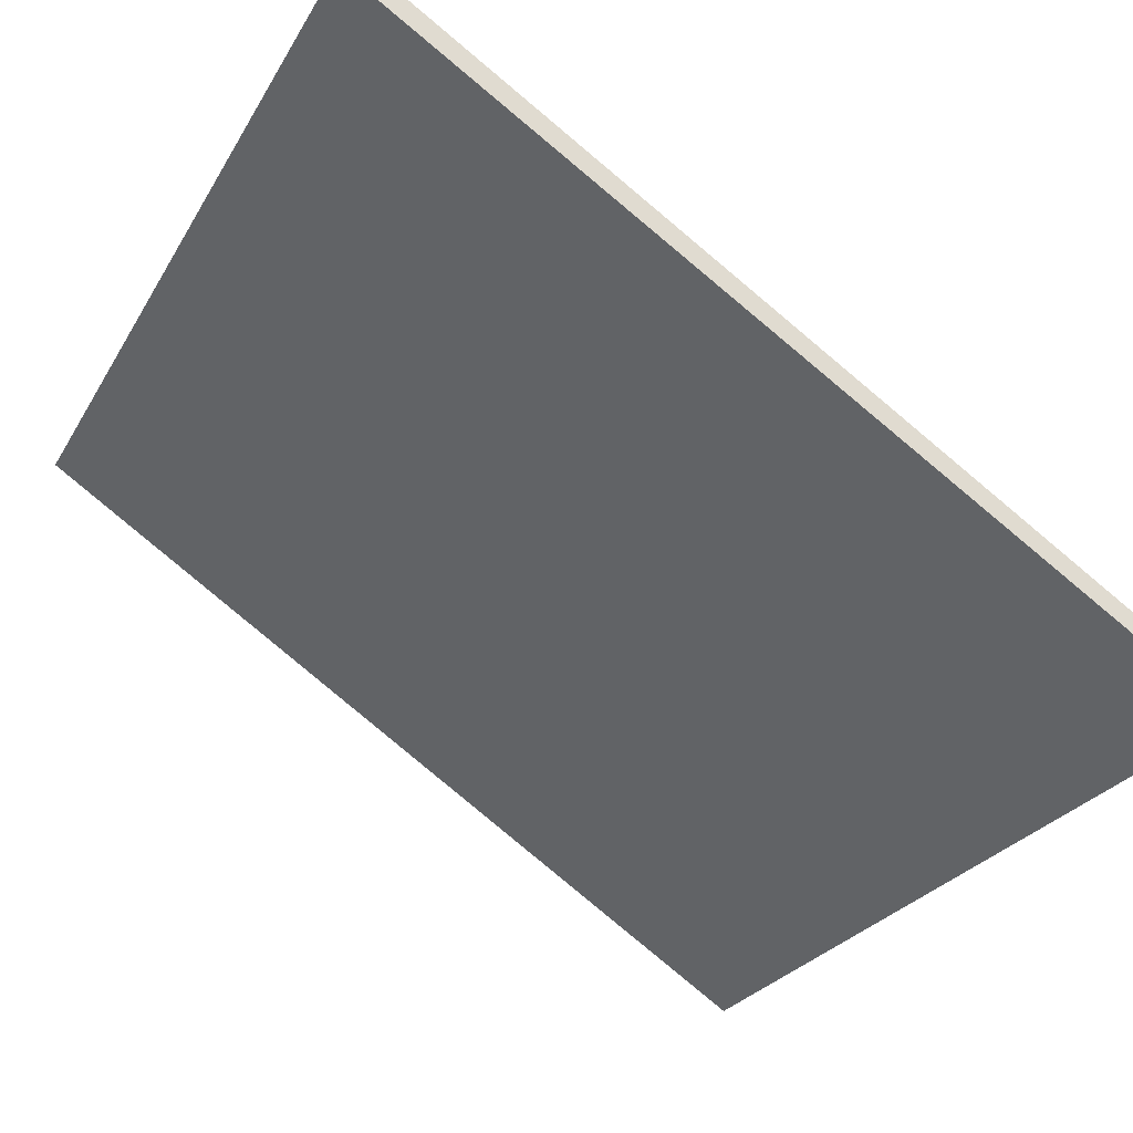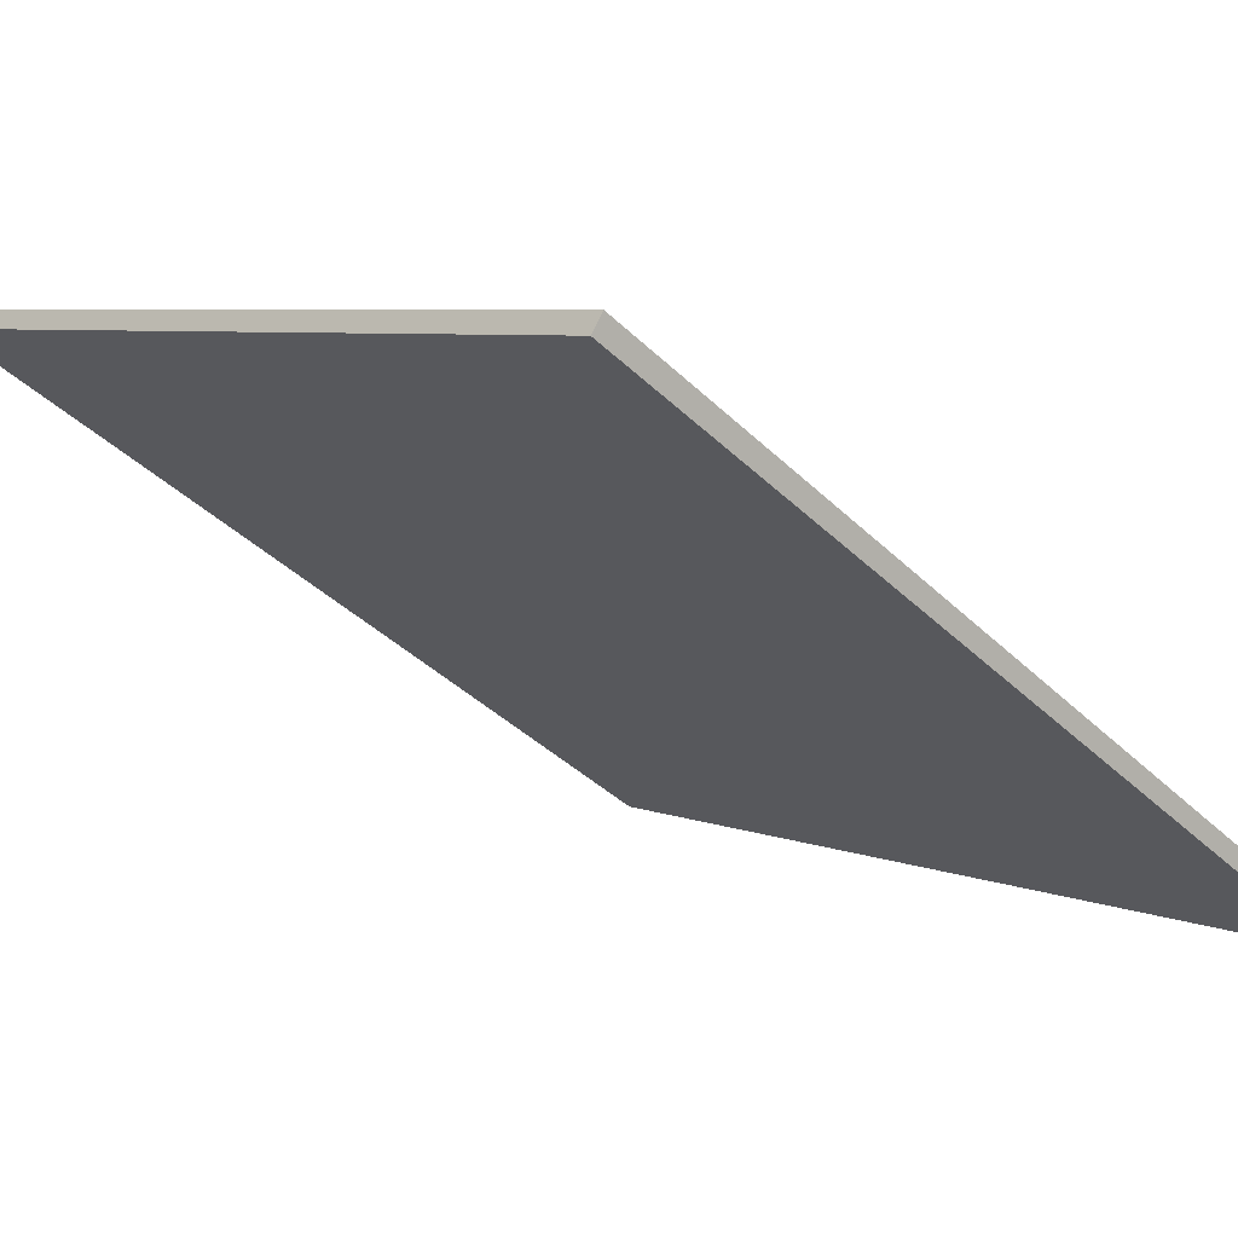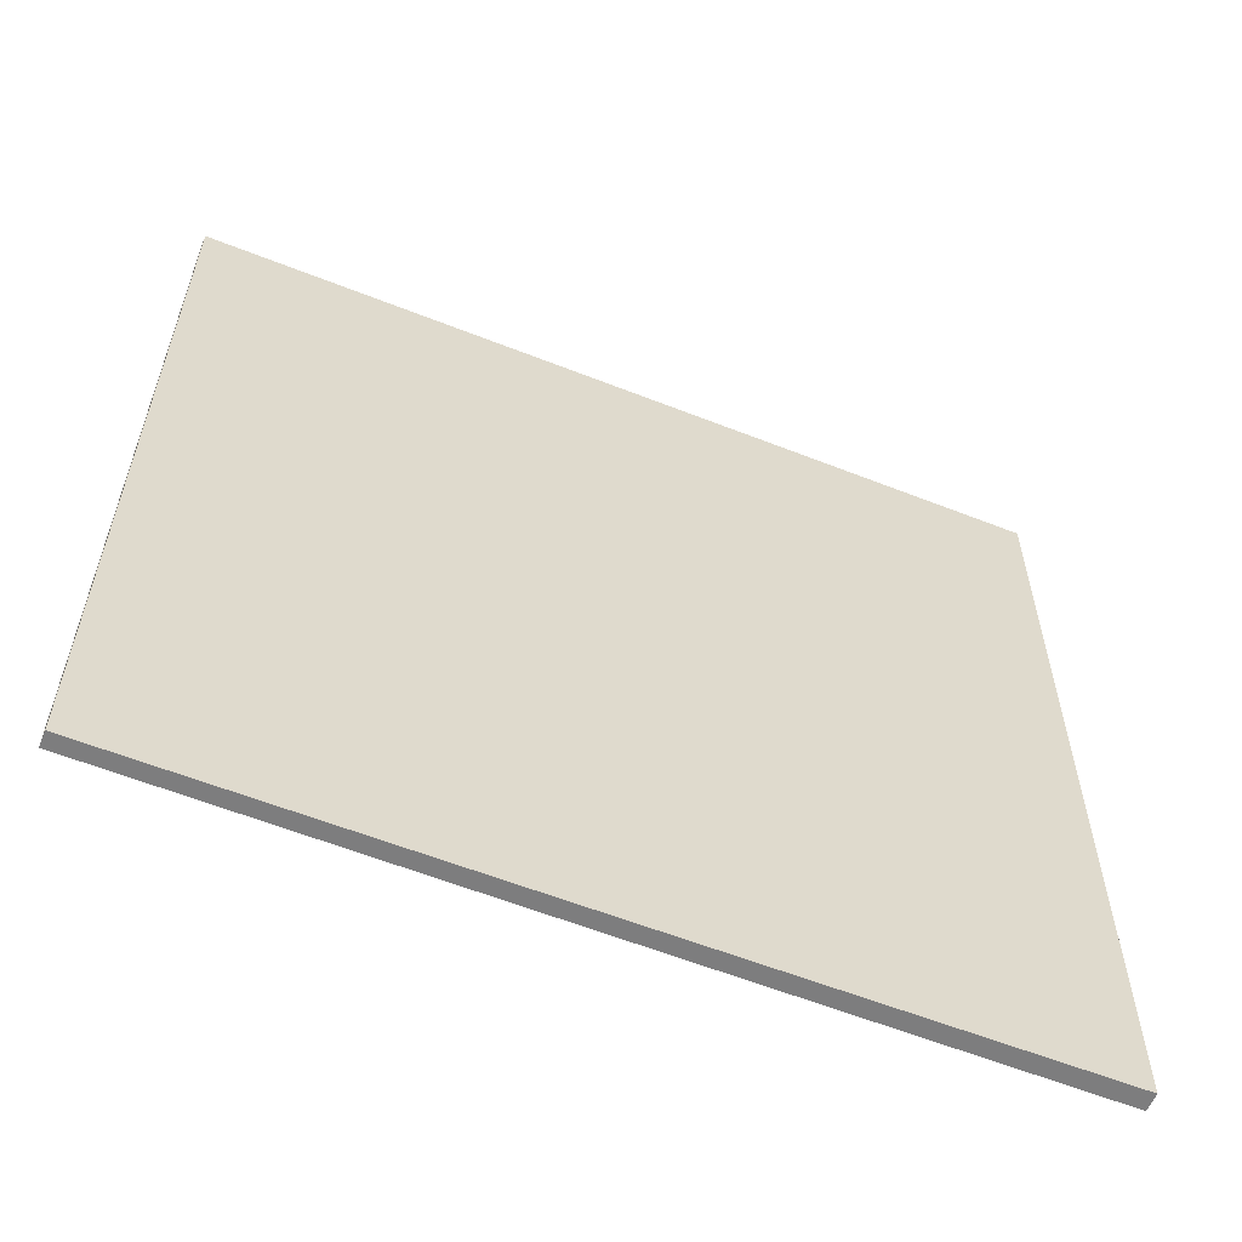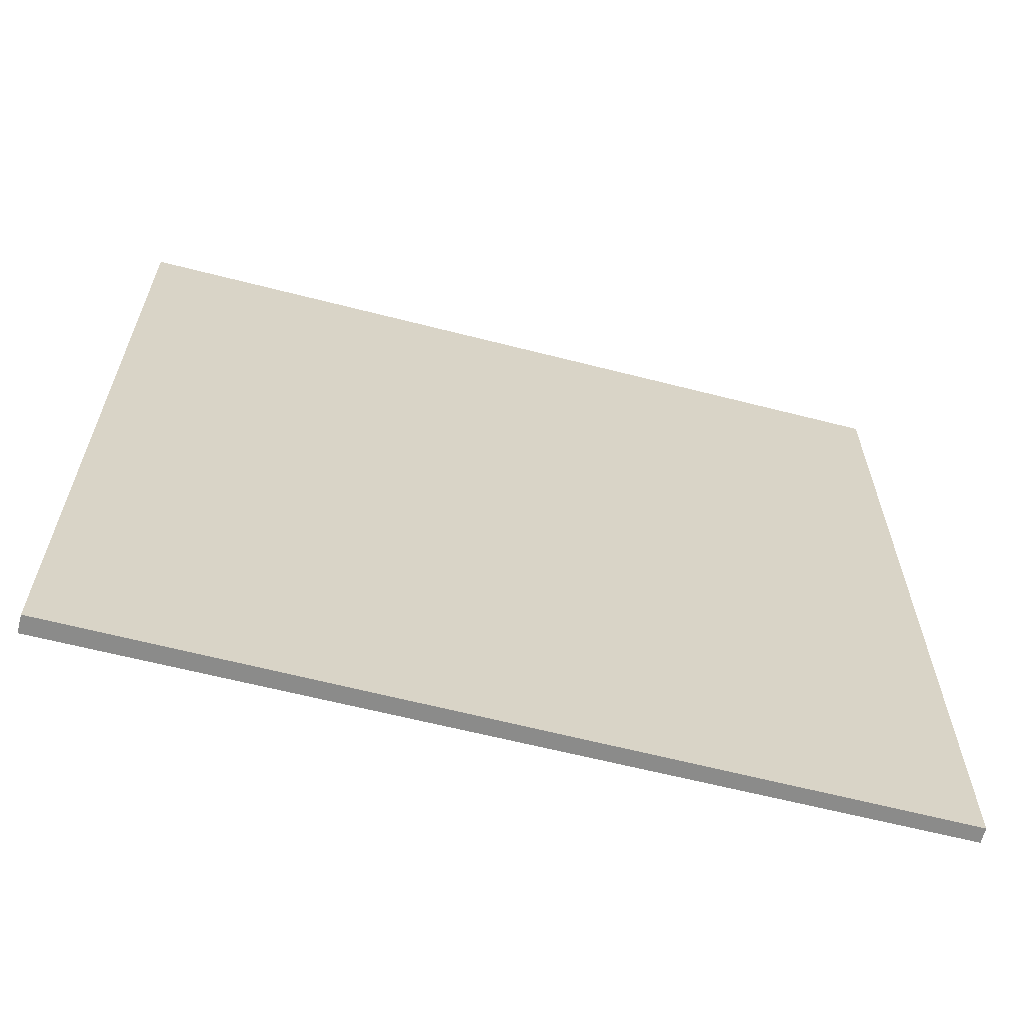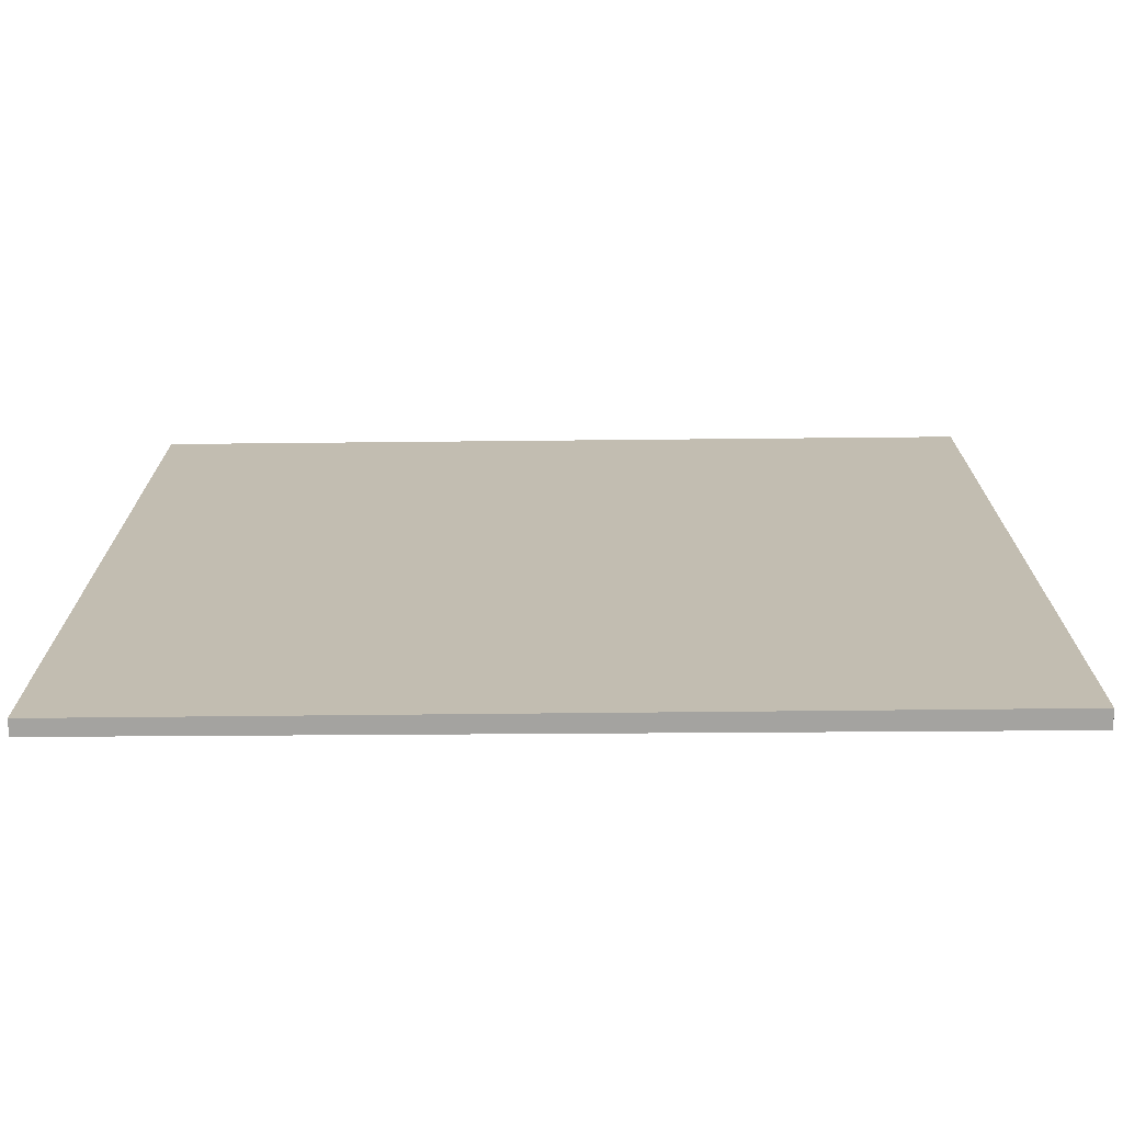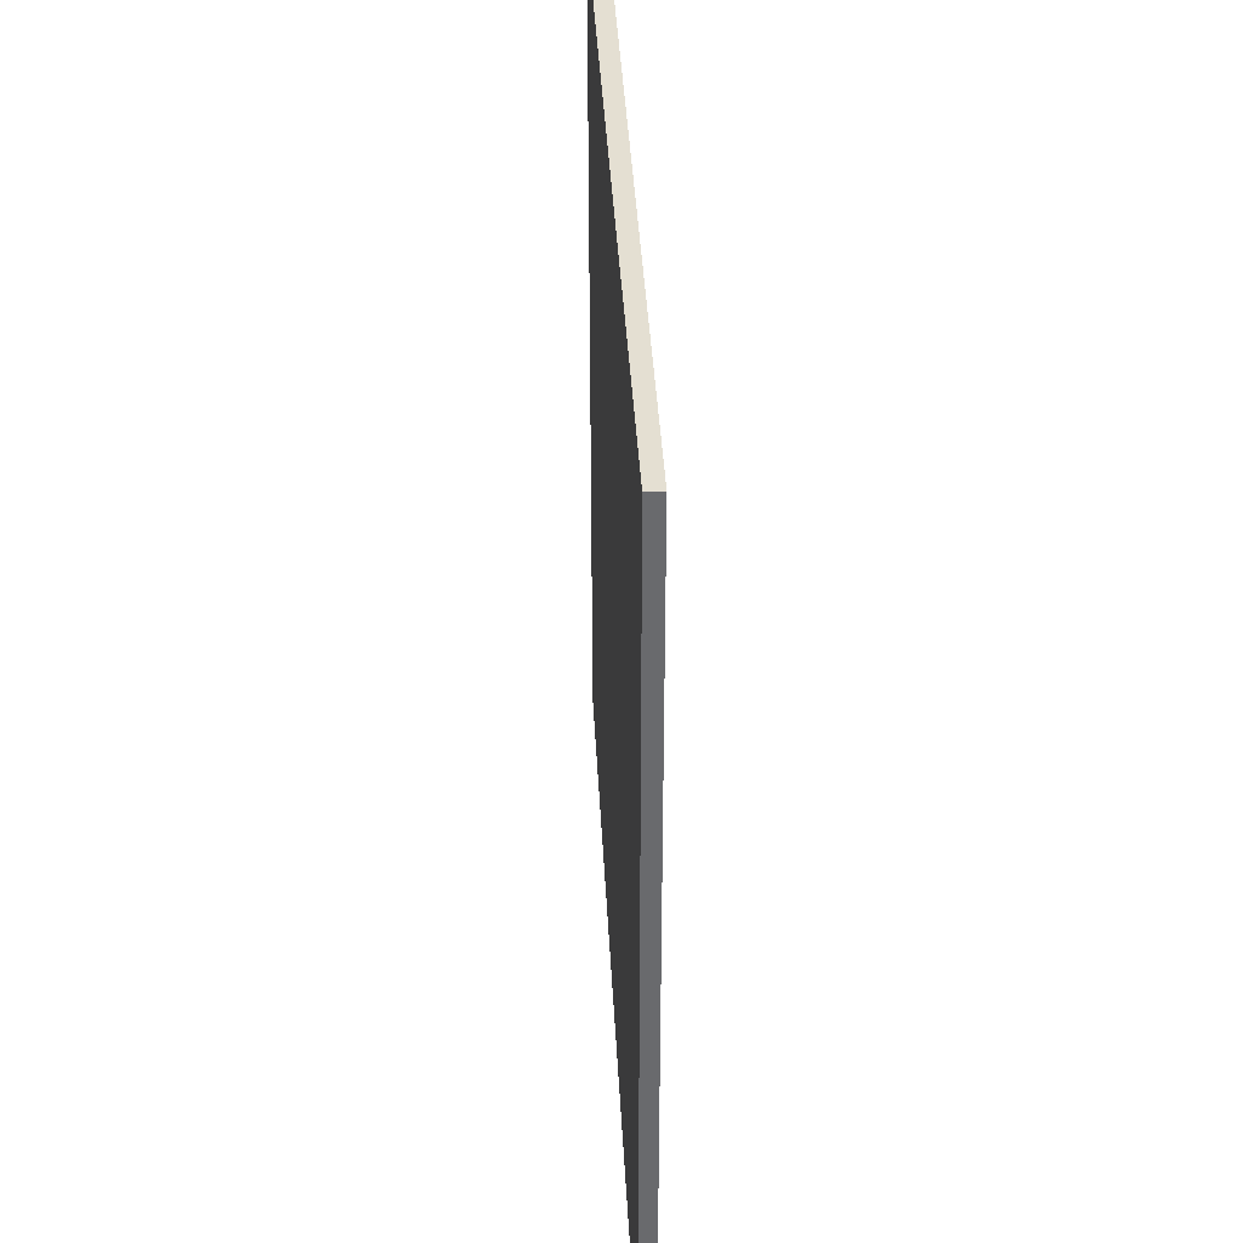
<metadata>
{"format":"obj","ext":"obj","renderer":"f3d","projection":"perspective","resolution":1024,"background":"white","views":[{"elev":-25.0,"azim":-23.1,"up":"+Y"},{"elev":5.9,"azim":-38.5,"up":"+Y"},{"elev":-59.1,"azim":124.4,"up":"+Z"},{"elev":-63.7,"azim":-47.8,"up":"+Z"},{"elev":-73.0,"azim":147.1,"up":"+Z"},{"elev":37.2,"azim":53.8,"up":"+Z"}]}
</metadata>
<code>
v -20.45 86.28 -3.733
v -20.45 86.28 3.733
v -20.38 86.4 -3.733
v -20.38 86.4 3.733
v -26.69 90.38 -3.733
v -26.69 90.38 3.733
v -26.61 90.51 -3.733
v -26.61 90.51 3.733
f 1 3 4
f 4 2 1
f 5 6 8
f 8 7 5
f 1 2 6
f 6 5 1
f 3 7 8
f 8 4 3
f 1 5 7
f 7 3 1
f 2 4 8
f 8 6 2

</code>
